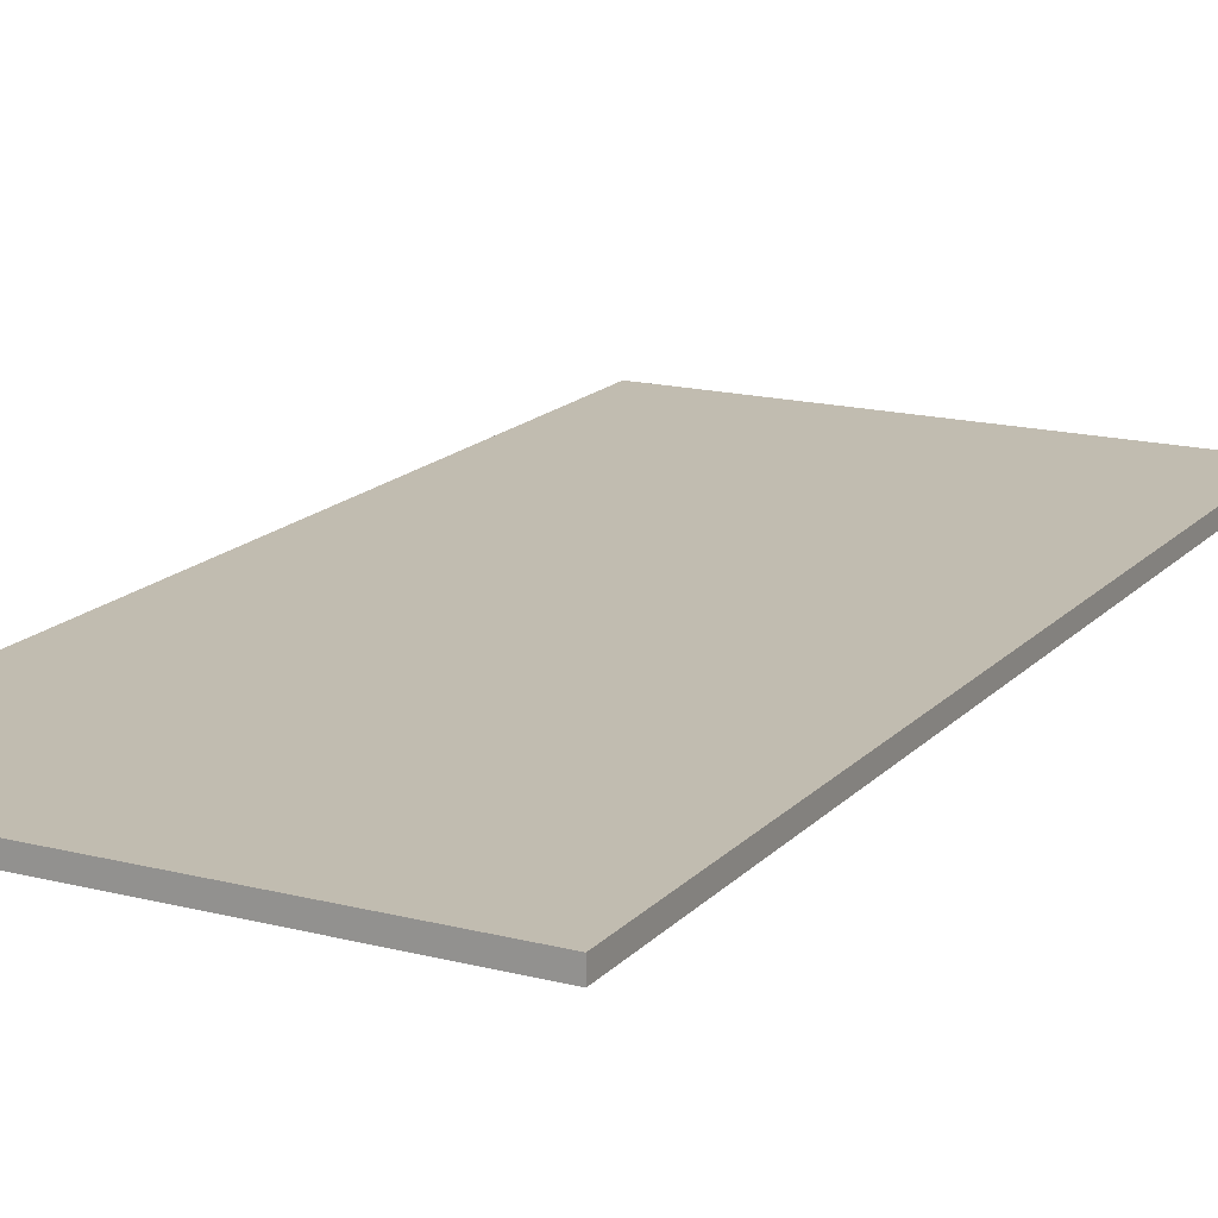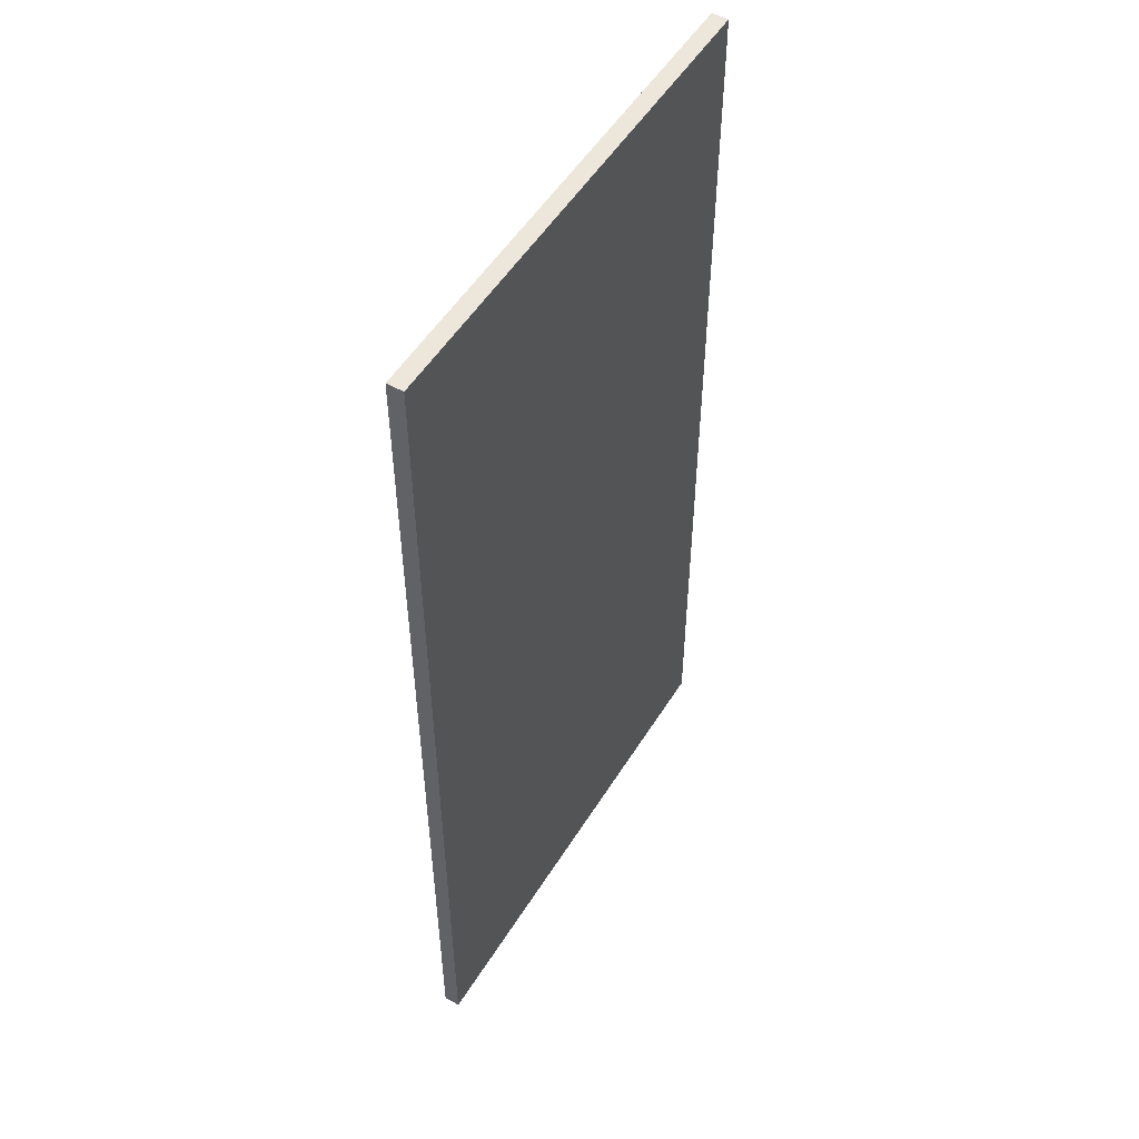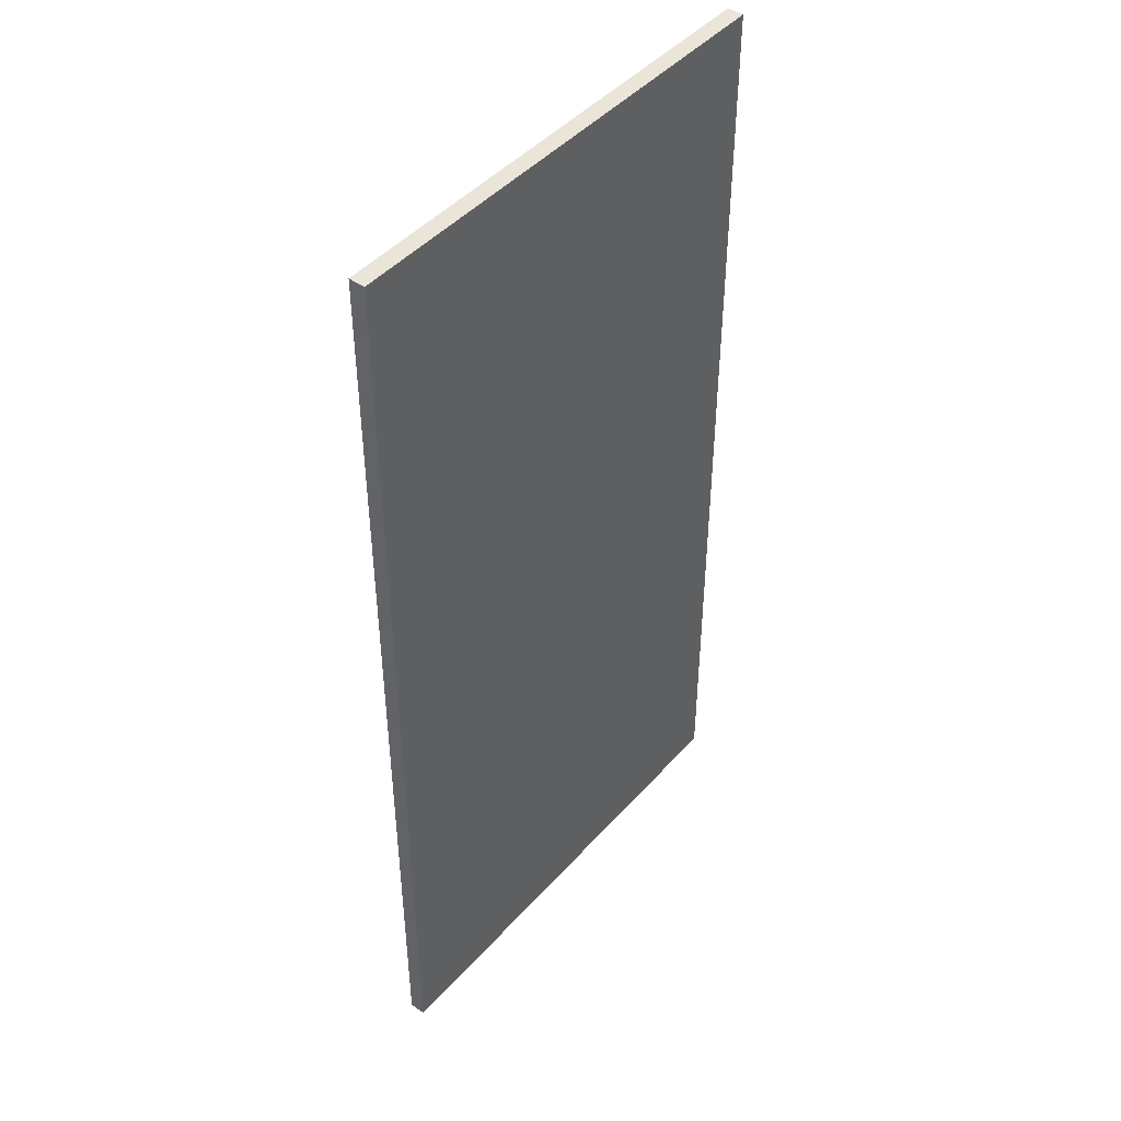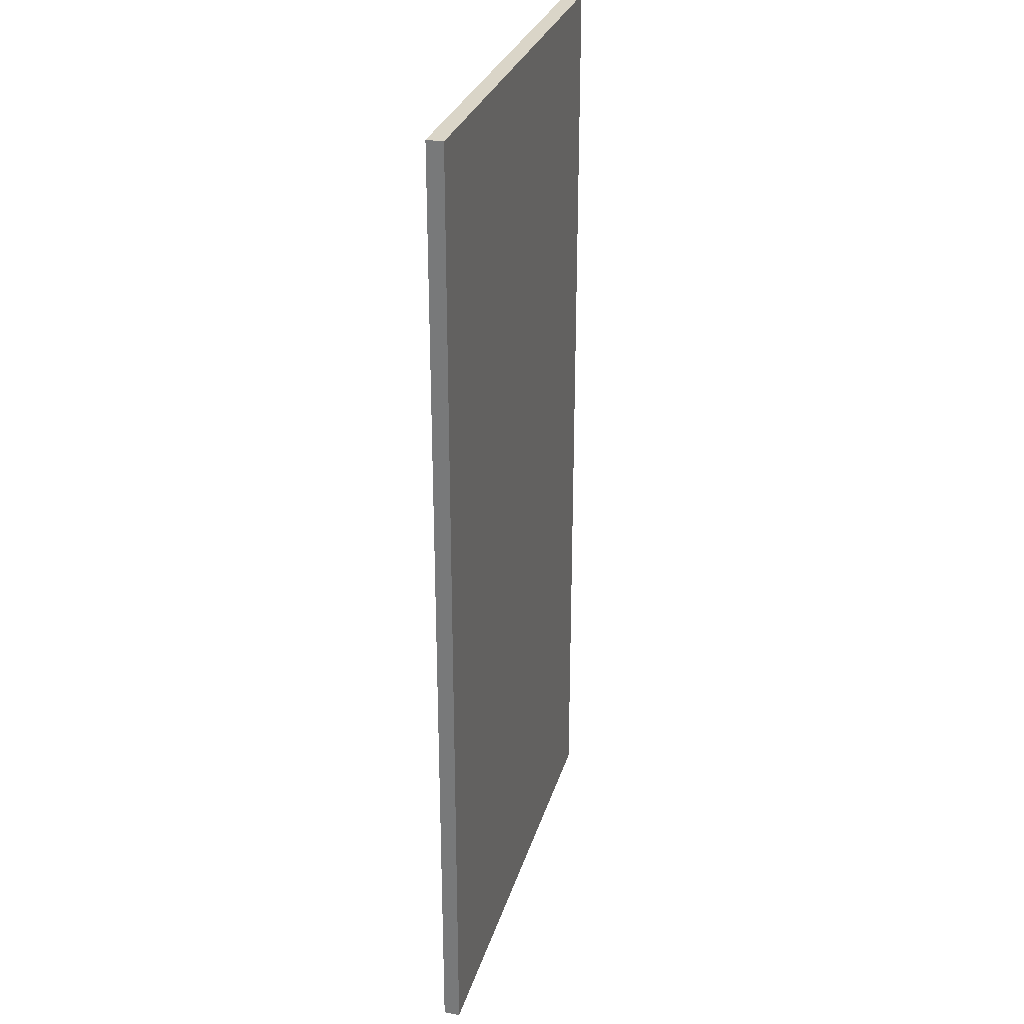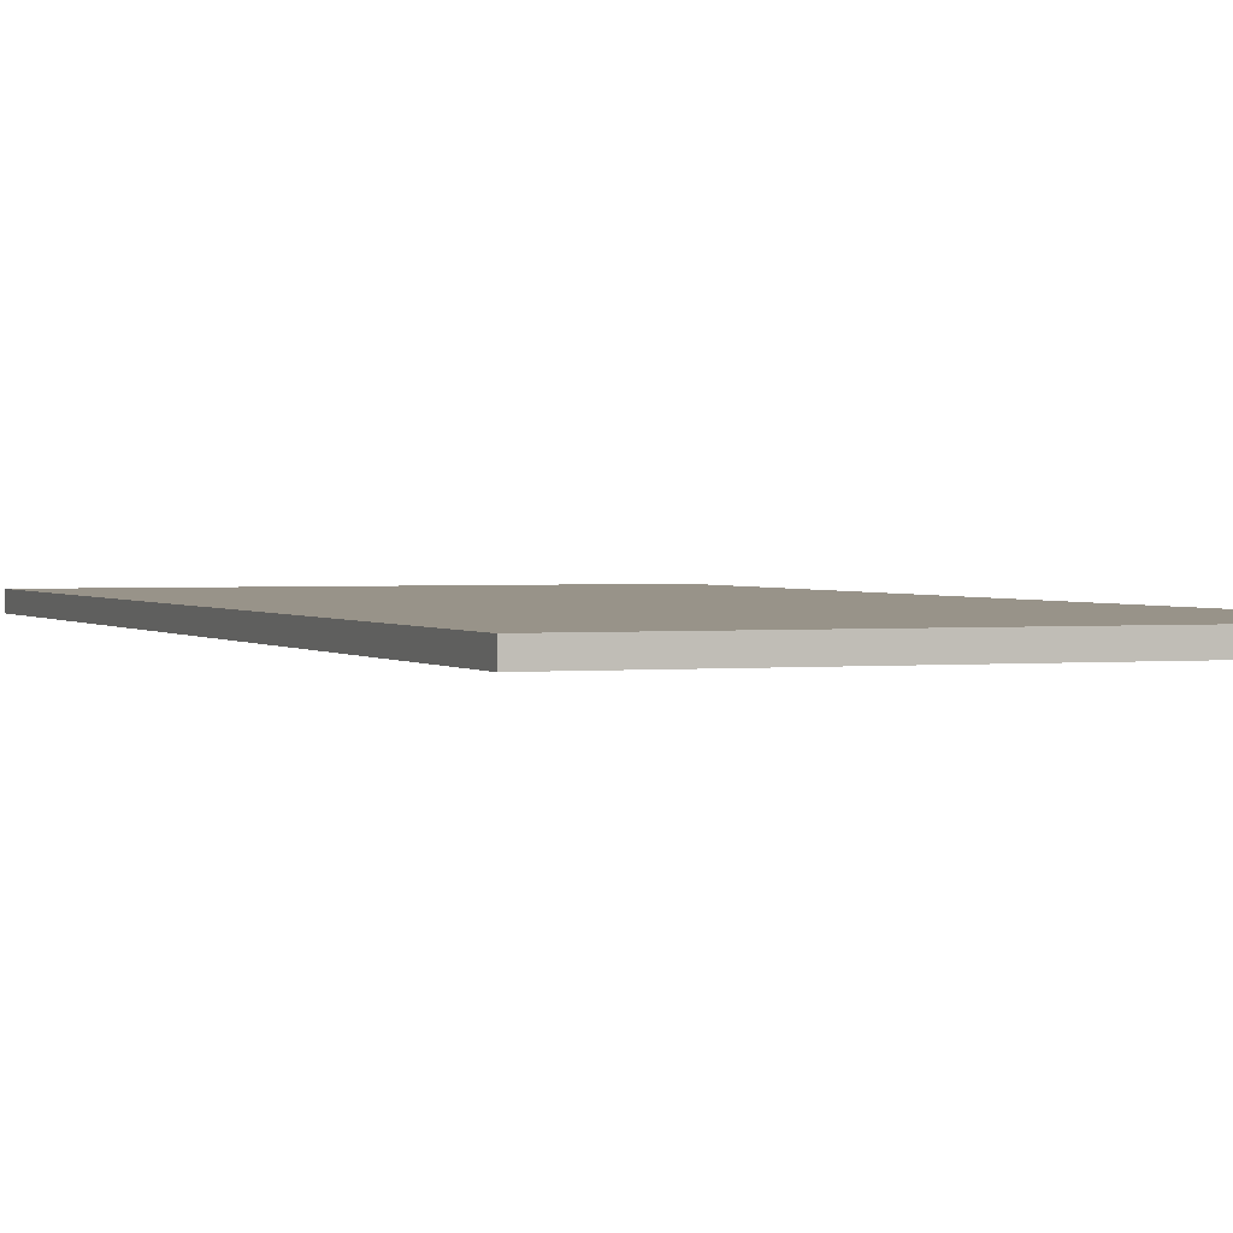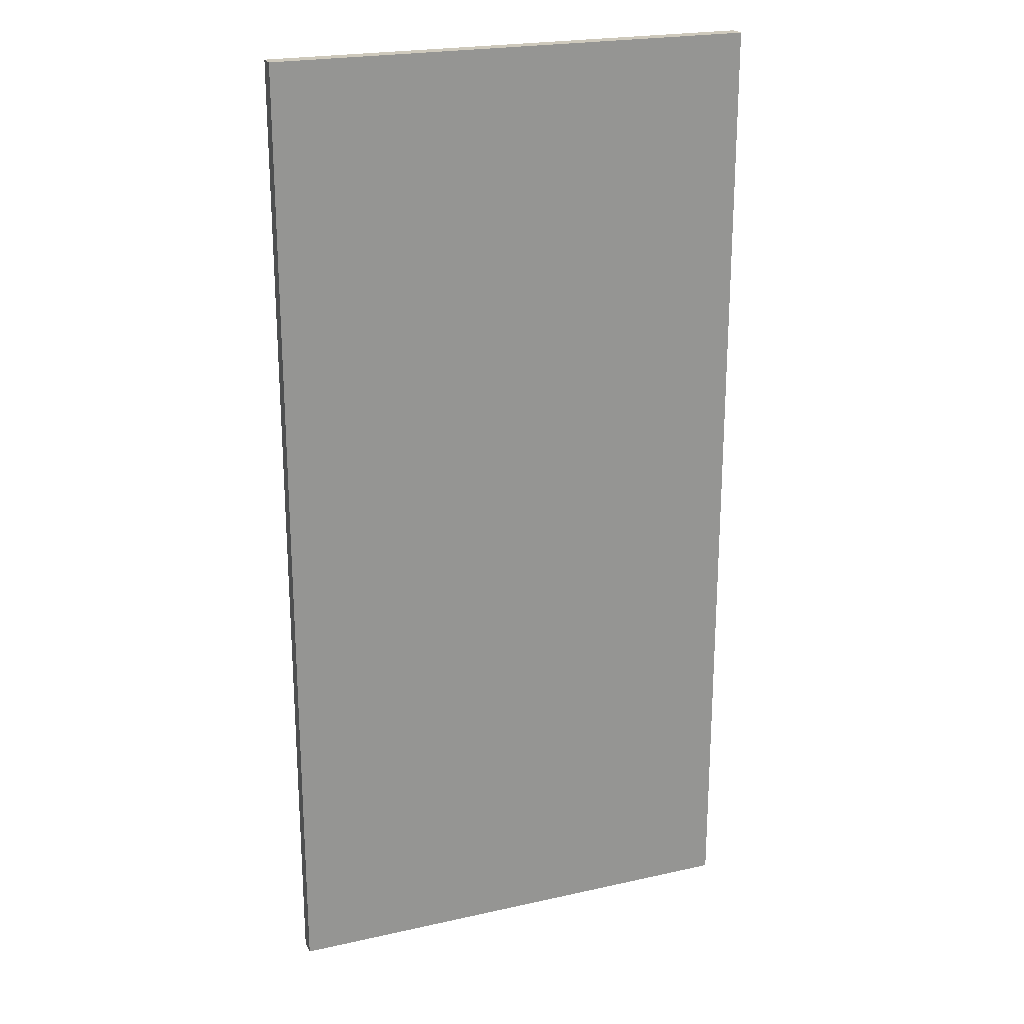
<metadata>
{"format":"obj","ext":"obj","renderer":"f3d","projection":"perspective","resolution":1024,"background":"white","views":[{"elev":16.5,"azim":27.6,"up":"+Z"},{"elev":52.5,"azim":121.1,"up":"+Y"},{"elev":45.3,"azim":128.7,"up":"+Y"},{"elev":29.2,"azim":-74.6,"up":"+Y"},{"elev":1.6,"azim":-21.3,"up":"+Z"},{"elev":22.3,"azim":158.8,"up":"+Y"}]}
</metadata>
<code>
o
v -1.5 0 0.1
v -1.5 0 0
v -1.5 6 0.1
v -1.5 6 0
v 1.5 0 0.1
v 1.5 0 0
v 1.5 6 0.1
v 1.5 6 0
v -1.5 0 0.1
v -1.5 6 0.1
v 1.5 0 0.1
v 1.5 6 0.1
v -1.5 0 0
v -1.5 6 0
v 1.5 0 0
v 1.5 6 0
v -1.5 0 0.1
v 1.5 0 0.1
v -1.5 0 0
v 1.5 0 0
v -1.5 6 0.1
v 1.5 6 0.1
v -1.5 6 0
v 1.5 6 0
f 3 2 1
f 4 2 3
f 5 6 7
f 7 6 8
f 11 10 9
f 12 10 11
f 13 14 15
f 15 14 16
f 19 18 17
f 20 18 19
f 21 22 23
f 23 22 24

</code>
